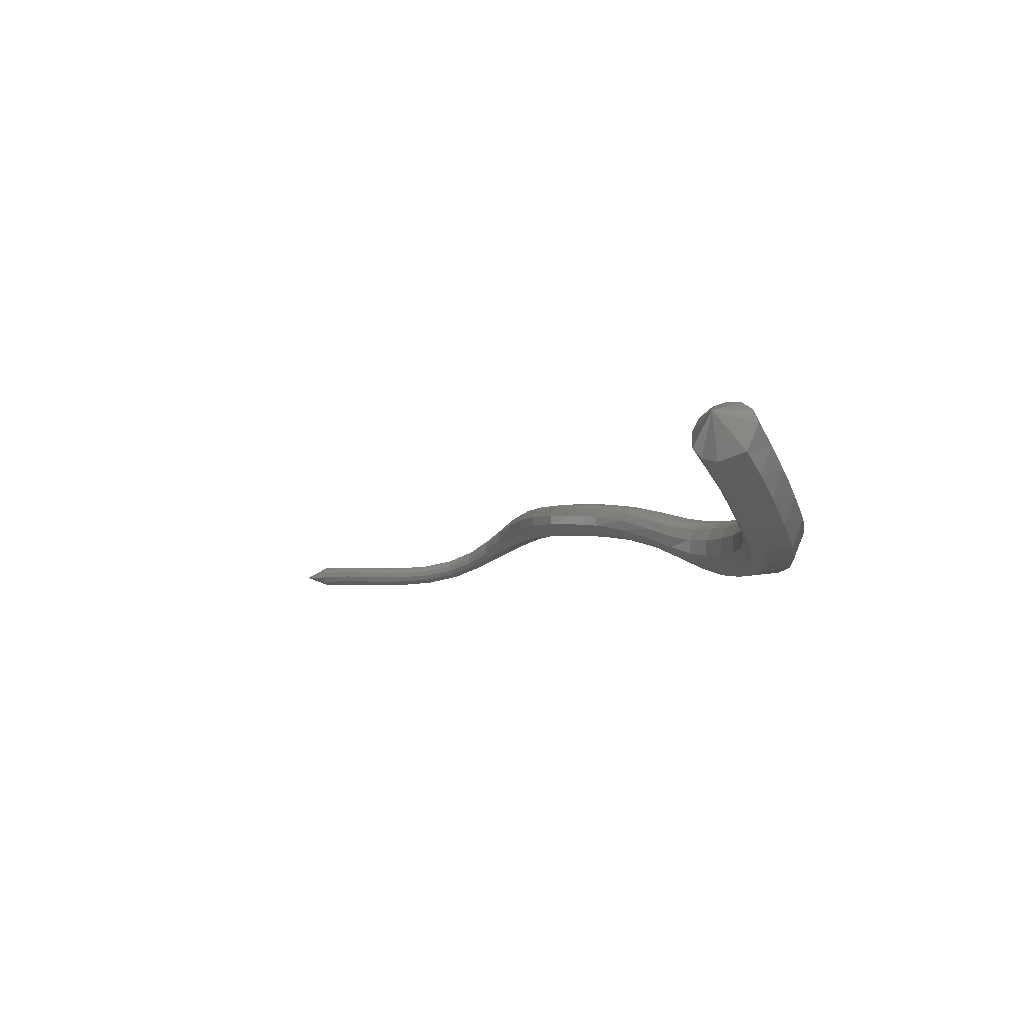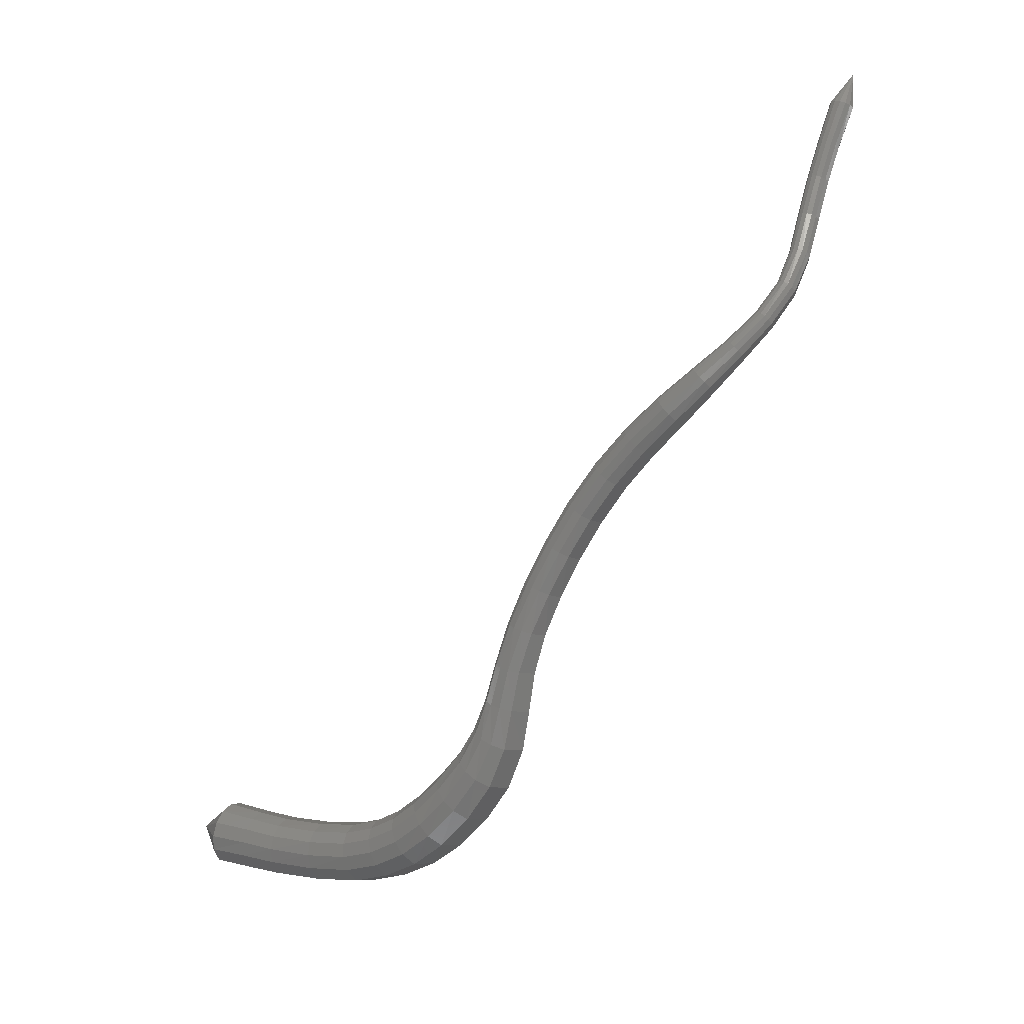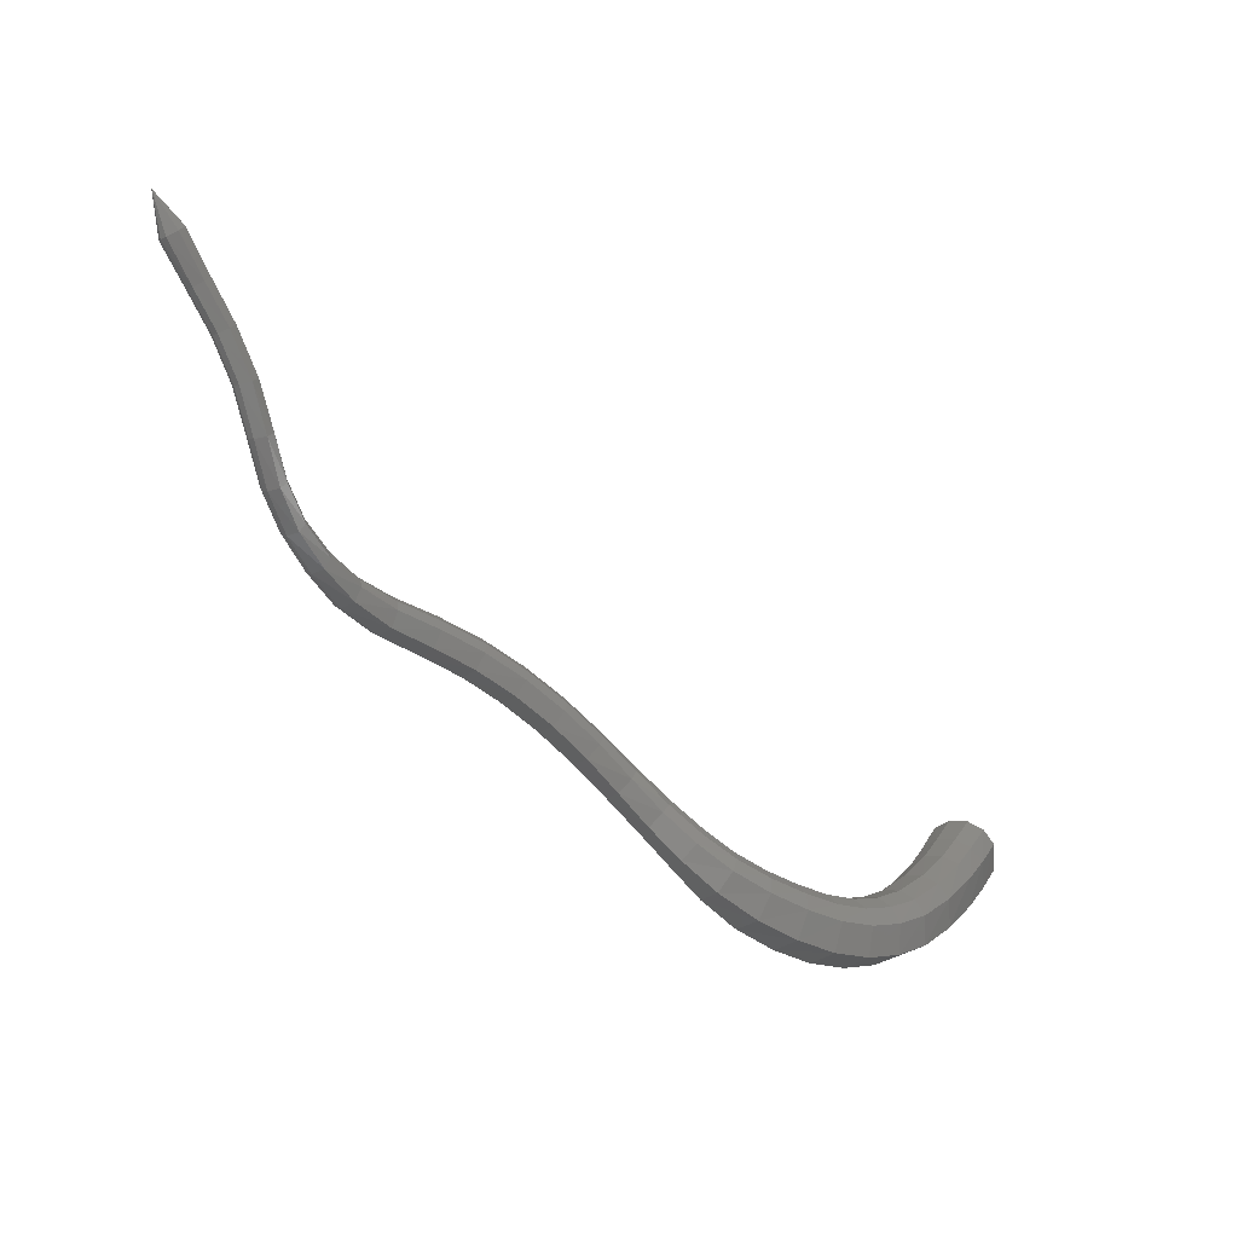
<metadata>
{"format":"stl","ext":"stl","renderer":"f3d","projection":"perspective","resolution":1024,"background":"white","views":[{"elev":0.3,"azim":-87.3,"up":"+Z"},{"elev":-34.3,"azim":55.1,"up":"+Y"},{"elev":-1.7,"azim":149.4,"up":"+Y"}]}
</metadata>
<code>
# stl→obj: 321 verts, 660 faces
v 51.06 33.81 286.6
v 51.16 32.5 285.1
v 51.44 33.58 284.7
v 52.41 31.88 284.2
v 52.71 32.98 283.8
v 53.7 31.33 283.4
v 53.98 32.42 283
v 55.54 30.68 282.3
v 55.78 31.79 282
v 57.39 30.18 281.4
v 57.57 31.31 281.2
v 59.02 29.97 280.8
v 59.07 31.12 280.7
v 60.67 29.99 280.4
v 60.58 31.14 280.3
v 62.36 30.26 280.2
v 62.1 31.39 280.1
v 64.06 30.81 280
v 63.67 31.87 279.9
v 65.71 31.58 280.1
v 65.24 32.52 279.9
v 67.2 32.58 280.4
v 66.67 33.34 280.2
v 68.37 33.71 280.9
v 67.88 34.3 280.6
v 69.42 34.87 281.3
v 68.97 35.39 281.1
v 70.51 36.07 281.6
v 70.06 36.56 281.4
v 71.71 37.27 281.6
v 71.26 37.77 281.5
v 73.05 38.39 281.6
v 72.63 38.92 281.6
v 74.51 39.41 281.6
v 74.14 39.97 281.5
v 76.08 40.29 281.5
v 75.77 40.89 281.4
v 77.73 41.01 281.3
v 77.49 41.63 281.3
v 79.4 41.65 281.1
v 79.18 42.24 281
v 80.9 42.47 280.7
v 80.65 42.95 280.7
v 82.18 43.48 280.2
v 81.94 43.84 280.3
v 83.31 44.59 279.6
v 83.06 44.88 279.7
v 84.18 45.9 279.1
v 83.9 46.11 279.2
v 84.78 47.45 278.7
v 84.47 47.59 278.9
v 85.35 49.11 278.6
v 85.04 49.24 278.8
v 86.1 50.69 278.5
v 85.81 50.85 278.7
v 86.93 52.06 278.5
v 86.64 52.25 278.7
v 87.81 53.51 278.4
v 87.5 53.71 278.6
v 88.53 54.78 278.8
v 51.85 34.15 284.8
v 53.12 33.54 284
v 54.35 32.98 283.2
v 56.1 32.36 282.3
v 57.82 31.89 281.5
v 59.23 31.71 281
v 60.62 31.73 280.7
v 62.03 31.97 280.4
v 63.51 32.42 280.3
v 65 33.01 280.3
v 66.35 33.72 280.4
v 67.54 34.6 280.8
v 68.66 35.65 281.2
v 69.78 36.82 281.6
v 71.02 38.03 281.7
v 72.42 39.2 281.8
v 73.96 40.26 281.7
v 75.62 41.19 281.7
v 77.39 41.94 281.5
v 79.11 42.54 281.3
v 80.59 43.2 280.9
v 81.89 44.03 280.4
v 83.01 45.03 279.9
v 83.83 46.22 279.4
v 84.38 47.66 279.1
v 84.95 49.28 279
v 85.72 50.89 279
v 86.55 52.3 279
v 87.41 53.77 278.9
v 52.31 34.47 285.2
v 53.59 33.84 284.4
v 54.77 33.27 283.7
v 56.45 32.65 282.7
v 58.1 32.2 282
v 59.43 32.02 281.6
v 60.73 32.04 281.3
v 62.05 32.27 281
v 63.46 32.7 280.9
v 64.88 33.26 280.8
v 66.14 33.93 280.9
v 67.27 34.76 281.1
v 68.41 35.79 281.5
v 69.59 36.95 281.9
v 70.88 38.16 282.1
v 72.31 39.34 282.1
v 73.87 40.41 282.1
v 75.57 41.35 282
v 77.37 42.11 281.8
v 79.12 42.7 281.6
v 80.62 43.33 281.2
v 81.93 44.13 280.7
v 83.05 45.11 280.1
v 83.87 46.28 279.6
v 84.42 47.69 279.3
v 85 49.28 279.3
v 85.77 50.87 279.2
v 86.59 52.27 279.2
v 87.44 53.75 279.1
v 52.76 34.48 285.8
v 54.02 33.82 285
v 55.16 33.25 284.3
v 56.78 32.63 283.4
v 58.36 32.18 282.7
v 59.64 32 282.3
v 60.88 32.02 282
v 62.16 32.25 281.8
v 63.53 32.68 281.6
v 64.9 33.25 281.5
v 66.07 33.91 281.5
v 67.13 34.75 281.6
v 68.27 35.78 282
v 69.52 36.94 282.3
v 70.86 38.15 282.5
v 72.31 39.33 282.5
v 73.89 40.4 282.5
v 75.6 41.34 282.4
v 77.42 42.09 282.3
v 79.19 42.69 282
v 80.74 43.32 281.5
v 82.06 44.12 280.9
v 83.18 45.1 280.3
v 84 46.28 279.8
v 84.57 47.67 279.5
v 85.14 49.24 279.4
v 85.89 50.81 279.4
v 86.71 52.2 279.4
v 87.56 53.67 279.3
v 53.03 34.17 286.4
v 54.26 33.5 285.6
v 55.36 32.94 284.9
v 56.94 32.32 284
v 58.51 31.85 283.2
v 59.78 31.67 282.8
v 61.02 31.69 282.5
v 62.31 31.93 282.3
v 63.68 32.38 282.1
v 65.03 32.97 282
v 66.16 33.7 281.9
v 67.16 34.58 282
v 68.3 35.63 282.4
v 69.59 36.8 282.7
v 70.97 38.01 282.8
v 72.43 39.18 282.9
v 74 40.24 282.9
v 75.71 41.17 282.8
v 77.53 41.92 282.6
v 79.31 42.52 282.3
v 80.88 43.18 281.8
v 82.22 44.02 281.1
v 83.34 45.02 280.4
v 84.18 46.21 279.9
v 84.76 47.62 279.6
v 85.31 49.18 279.5
v 86.04 50.73 279.5
v 86.86 52.11 279.5
v 87.72 53.57 279.4
v 53.08 33.67 286.8
v 54.3 33.04 286
v 55.39 32.48 285.2
v 56.96 31.85 284.3
v 58.53 31.38 283.6
v 59.83 31.18 283.1
v 61.12 31.21 282.8
v 62.45 31.46 282.6
v 63.87 31.93 282.4
v 65.23 32.58 282.3
v 66.35 33.38 282.2
v 67.32 34.33 282.3
v 68.43 35.42 282.6
v 69.75 36.59 282.9
v 71.15 37.8 283
v 72.61 38.95 283.1
v 74.16 40.01 283
v 75.85 40.92 282.9
v 77.65 41.66 282.7
v 79.43 42.27 282.4
v 81.03 42.98 281.9
v 82.36 43.86 281.2
v 83.49 44.9 280.5
v 84.35 46.12 280
v 84.94 47.56 279.6
v 85.48 49.12 279.5
v 86.2 50.65 279.5
v 87.01 52.01 279.5
v 87.9 53.45 279.4
v 52.93 33.12 287
v 54.17 32.54 286.1
v 55.27 31.99 285.4
v 56.85 31.35 284.4
v 58.45 30.86 283.7
v 59.8 30.66 283.2
v 61.16 30.68 282.9
v 62.57 30.94 282.7
v 64.04 31.45 282.5
v 65.45 32.15 282.4
v 66.58 33.03 282.3
v 67.54 34.06 282.4
v 68.64 35.18 282.7
v 69.95 36.37 283
v 71.35 37.57 283.1
v 72.79 38.71 283.1
v 74.33 39.75 283.1
v 75.99 40.65 283
v 77.76 41.38 282.8
v 79.53 42 282.4
v 81.14 42.76 281.9
v 82.47 43.7 281.1
v 83.6 44.76 280.4
v 84.48 46.03 279.9
v 85.08 47.5 279.5
v 85.63 49.06 279.4
v 86.35 50.57 279.4
v 87.16 51.92 279.4
v 88.07 53.35 279.3
v 52.62 32.59 287
v 53.88 32.04 286.1
v 55.01 31.49 285.3
v 56.63 30.84 284.3
v 58.28 30.34 283.5
v 59.71 30.13 283
v 61.15 30.15 282.7
v 62.65 30.42 282.5
v 64.2 30.96 282.3
v 65.66 31.71 282.2
v 66.85 32.69 282.2
v 67.82 33.79 282.4
v 68.89 34.94 282.7
v 70.18 36.14 282.9
v 71.56 37.34 283
v 72.98 38.47 283
v 74.49 39.49 283
v 76.13 40.38 282.8
v 77.85 41.1 282.6
v 79.6 41.73 282.3
v 81.21 42.54 281.7
v 82.54 43.53 281
v 83.67 44.63 280.3
v 84.57 45.93 279.8
v 85.18 47.43 279.4
v 85.74 49.01 279.2
v 86.45 50.52 279.2
v 87.27 51.86 279.2
v 88.18 53.28 279.1
v 52.21 32.19 286.7
v 53.49 31.63 285.9
v 54.65 31.09 285
v 56.32 30.43 284
v 58.04 29.92 283.2
v 59.55 29.71 282.7
v 61.09 29.72 282.3
v 62.68 30.01 282
v 64.3 30.57 281.9
v 65.83 31.36 281.8
v 67.1 32.41 281.9
v 68.1 33.57 282.2
v 69.15 34.75 282.5
v 70.4 35.95 282.7
v 71.74 37.15 282.7
v 73.14 38.27 282.7
v 74.62 39.28 282.7
v 76.22 40.16 282.6
v 77.91 40.87 282.4
v 79.64 41.51 282.1
v 81.23 42.36 281.5
v 82.55 43.39 280.8
v 83.69 44.52 280.1
v 84.59 45.85 279.6
v 85.21 47.39 279.2
v 85.77 48.99 279
v 86.48 50.5 279
v 87.3 51.84 279
v 88.2 53.27 278.9
v 51.71 32.03 286.2
v 52.99 31.43 285.3
v 54.2 30.89 284.5
v 55.95 30.23 283.4
v 57.74 29.72 282.5
v 59.32 29.5 282
v 60.95 29.51 281.6
v 62.62 29.8 281.3
v 64.31 30.37 281.2
v 65.91 31.19 281.2
v 67.28 32.27 281.4
v 68.34 33.47 281.7
v 69.38 34.66 282.1
v 70.56 35.86 282.3
v 71.85 37.06 282.3
v 73.22 38.18 282.3
v 74.68 39.18 282.3
v 76.25 40.05 282.2
v 77.91 40.76 282
v 79.6 41.41 281.7
v 81.17 42.27 281.2
v 82.47 43.33 280.6
v 83.61 44.47 279.9
v 84.51 45.81 279.3
v 85.13 47.37 279
v 85.68 49 278.8
v 86.41 50.53 278.8
v 87.23 51.88 278.8
v 88.12 53.32 278.7
f 1 1 2
f 2 1 3
f 2 3 4
f 4 3 5
f 4 5 6
f 6 5 7
f 6 7 8
f 8 7 9
f 8 9 10
f 10 9 11
f 10 11 12
f 12 11 13
f 12 13 14
f 14 13 15
f 14 15 16
f 16 15 17
f 16 17 18
f 18 17 19
f 18 19 20
f 20 19 21
f 20 21 22
f 22 21 23
f 22 23 24
f 24 23 25
f 24 25 26
f 26 25 27
f 26 27 28
f 28 27 29
f 28 29 30
f 30 29 31
f 30 31 32
f 32 31 33
f 32 33 34
f 34 33 35
f 34 35 36
f 36 35 37
f 36 37 38
f 38 37 39
f 38 39 40
f 40 39 41
f 40 41 42
f 42 41 43
f 42 43 44
f 44 43 45
f 44 45 46
f 46 45 47
f 46 47 48
f 48 47 49
f 48 49 50
f 50 49 51
f 50 51 52
f 52 51 53
f 52 53 54
f 54 53 55
f 54 55 56
f 56 55 57
f 56 57 58
f 58 57 59
f 58 59 60
f 60 59 60
f 1 1 3
f 3 1 61
f 3 61 5
f 5 61 62
f 5 62 7
f 7 62 63
f 7 63 9
f 9 63 64
f 9 64 11
f 11 64 65
f 11 65 13
f 13 65 66
f 13 66 15
f 15 66 67
f 15 67 17
f 17 67 68
f 17 68 19
f 19 68 69
f 19 69 21
f 21 69 70
f 21 70 23
f 23 70 71
f 23 71 25
f 25 71 72
f 25 72 27
f 27 72 73
f 27 73 29
f 29 73 74
f 29 74 31
f 31 74 75
f 31 75 33
f 33 75 76
f 33 76 35
f 35 76 77
f 35 77 37
f 37 77 78
f 37 78 39
f 39 78 79
f 39 79 41
f 41 79 80
f 41 80 43
f 43 80 81
f 43 81 45
f 45 81 82
f 45 82 47
f 47 82 83
f 47 83 49
f 49 83 84
f 49 84 51
f 51 84 85
f 51 85 53
f 53 85 86
f 53 86 55
f 55 86 87
f 55 87 57
f 57 87 88
f 57 88 59
f 59 88 89
f 59 89 60
f 60 89 60
f 1 1 61
f 61 1 90
f 61 90 62
f 62 90 91
f 62 91 63
f 63 91 92
f 63 92 64
f 64 92 93
f 64 93 65
f 65 93 94
f 65 94 66
f 66 94 95
f 66 95 67
f 67 95 96
f 67 96 68
f 68 96 97
f 68 97 69
f 69 97 98
f 69 98 70
f 70 98 99
f 70 99 71
f 71 99 100
f 71 100 72
f 72 100 101
f 72 101 73
f 73 101 102
f 73 102 74
f 74 102 103
f 74 103 75
f 75 103 104
f 75 104 76
f 76 104 105
f 76 105 77
f 77 105 106
f 77 106 78
f 78 106 107
f 78 107 79
f 79 107 108
f 79 108 80
f 80 108 109
f 80 109 81
f 81 109 110
f 81 110 82
f 82 110 111
f 82 111 83
f 83 111 112
f 83 112 84
f 84 112 113
f 84 113 85
f 85 113 114
f 85 114 86
f 86 114 115
f 86 115 87
f 87 115 116
f 87 116 88
f 88 116 117
f 88 117 89
f 89 117 118
f 89 118 60
f 60 118 60
f 1 1 90
f 90 1 119
f 90 119 91
f 91 119 120
f 91 120 92
f 92 120 121
f 92 121 93
f 93 121 122
f 93 122 94
f 94 122 123
f 94 123 95
f 95 123 124
f 95 124 96
f 96 124 125
f 96 125 97
f 97 125 126
f 97 126 98
f 98 126 127
f 98 127 99
f 99 127 128
f 99 128 100
f 100 128 129
f 100 129 101
f 101 129 130
f 101 130 102
f 102 130 131
f 102 131 103
f 103 131 132
f 103 132 104
f 104 132 133
f 104 133 105
f 105 133 134
f 105 134 106
f 106 134 135
f 106 135 107
f 107 135 136
f 107 136 108
f 108 136 137
f 108 137 109
f 109 137 138
f 109 138 110
f 110 138 139
f 110 139 111
f 111 139 140
f 111 140 112
f 112 140 141
f 112 141 113
f 113 141 142
f 113 142 114
f 114 142 143
f 114 143 115
f 115 143 144
f 115 144 116
f 116 144 145
f 116 145 117
f 117 145 146
f 117 146 118
f 118 146 147
f 118 147 60
f 60 147 60
f 1 1 119
f 119 1 148
f 119 148 120
f 120 148 149
f 120 149 121
f 121 149 150
f 121 150 122
f 122 150 151
f 122 151 123
f 123 151 152
f 123 152 124
f 124 152 153
f 124 153 125
f 125 153 154
f 125 154 126
f 126 154 155
f 126 155 127
f 127 155 156
f 127 156 128
f 128 156 157
f 128 157 129
f 129 157 158
f 129 158 130
f 130 158 159
f 130 159 131
f 131 159 160
f 131 160 132
f 132 160 161
f 132 161 133
f 133 161 162
f 133 162 134
f 134 162 163
f 134 163 135
f 135 163 164
f 135 164 136
f 136 164 165
f 136 165 137
f 137 165 166
f 137 166 138
f 138 166 167
f 138 167 139
f 139 167 168
f 139 168 140
f 140 168 169
f 140 169 141
f 141 169 170
f 141 170 142
f 142 170 171
f 142 171 143
f 143 171 172
f 143 172 144
f 144 172 173
f 144 173 145
f 145 173 174
f 145 174 146
f 146 174 175
f 146 175 147
f 147 175 176
f 147 176 60
f 60 176 60
f 1 1 148
f 148 1 177
f 148 177 149
f 149 177 178
f 149 178 150
f 150 178 179
f 150 179 151
f 151 179 180
f 151 180 152
f 152 180 181
f 152 181 153
f 153 181 182
f 153 182 154
f 154 182 183
f 154 183 155
f 155 183 184
f 155 184 156
f 156 184 185
f 156 185 157
f 157 185 186
f 157 186 158
f 158 186 187
f 158 187 159
f 159 187 188
f 159 188 160
f 160 188 189
f 160 189 161
f 161 189 190
f 161 190 162
f 162 190 191
f 162 191 163
f 163 191 192
f 163 192 164
f 164 192 193
f 164 193 165
f 165 193 194
f 165 194 166
f 166 194 195
f 166 195 167
f 167 195 196
f 167 196 168
f 168 196 197
f 168 197 169
f 169 197 198
f 169 198 170
f 170 198 199
f 170 199 171
f 171 199 200
f 171 200 172
f 172 200 201
f 172 201 173
f 173 201 202
f 173 202 174
f 174 202 203
f 174 203 175
f 175 203 204
f 175 204 176
f 176 204 205
f 176 205 60
f 60 205 60
f 1 1 177
f 177 1 206
f 177 206 178
f 178 206 207
f 178 207 179
f 179 207 208
f 179 208 180
f 180 208 209
f 180 209 181
f 181 209 210
f 181 210 182
f 182 210 211
f 182 211 183
f 183 211 212
f 183 212 184
f 184 212 213
f 184 213 185
f 185 213 214
f 185 214 186
f 186 214 215
f 186 215 187
f 187 215 216
f 187 216 188
f 188 216 217
f 188 217 189
f 189 217 218
f 189 218 190
f 190 218 219
f 190 219 191
f 191 219 220
f 191 220 192
f 192 220 221
f 192 221 193
f 193 221 222
f 193 222 194
f 194 222 223
f 194 223 195
f 195 223 224
f 195 224 196
f 196 224 225
f 196 225 197
f 197 225 226
f 197 226 198
f 198 226 227
f 198 227 199
f 199 227 228
f 199 228 200
f 200 228 229
f 200 229 201
f 201 229 230
f 201 230 202
f 202 230 231
f 202 231 203
f 203 231 232
f 203 232 204
f 204 232 233
f 204 233 205
f 205 233 234
f 205 234 60
f 60 234 60
f 1 1 206
f 206 1 235
f 206 235 207
f 207 235 236
f 207 236 208
f 208 236 237
f 208 237 209
f 209 237 238
f 209 238 210
f 210 238 239
f 210 239 211
f 211 239 240
f 211 240 212
f 212 240 241
f 212 241 213
f 213 241 242
f 213 242 214
f 214 242 243
f 214 243 215
f 215 243 244
f 215 244 216
f 216 244 245
f 216 245 217
f 217 245 246
f 217 246 218
f 218 246 247
f 218 247 219
f 219 247 248
f 219 248 220
f 220 248 249
f 220 249 221
f 221 249 250
f 221 250 222
f 222 250 251
f 222 251 223
f 223 251 252
f 223 252 224
f 224 252 253
f 224 253 225
f 225 253 254
f 225 254 226
f 226 254 255
f 226 255 227
f 227 255 256
f 227 256 228
f 228 256 257
f 228 257 229
f 229 257 258
f 229 258 230
f 230 258 259
f 230 259 231
f 231 259 260
f 231 260 232
f 232 260 261
f 232 261 233
f 233 261 262
f 233 262 234
f 234 262 263
f 234 263 60
f 60 263 60
f 1 1 235
f 235 1 264
f 235 264 236
f 236 264 265
f 236 265 237
f 237 265 266
f 237 266 238
f 238 266 267
f 238 267 239
f 239 267 268
f 239 268 240
f 240 268 269
f 240 269 241
f 241 269 270
f 241 270 242
f 242 270 271
f 242 271 243
f 243 271 272
f 243 272 244
f 244 272 273
f 244 273 245
f 245 273 274
f 245 274 246
f 246 274 275
f 246 275 247
f 247 275 276
f 247 276 248
f 248 276 277
f 248 277 249
f 249 277 278
f 249 278 250
f 250 278 279
f 250 279 251
f 251 279 280
f 251 280 252
f 252 280 281
f 252 281 253
f 253 281 282
f 253 282 254
f 254 282 283
f 254 283 255
f 255 283 284
f 255 284 256
f 256 284 285
f 256 285 257
f 257 285 286
f 257 286 258
f 258 286 287
f 258 287 259
f 259 287 288
f 259 288 260
f 260 288 289
f 260 289 261
f 261 289 290
f 261 290 262
f 262 290 291
f 262 291 263
f 263 291 292
f 263 292 60
f 60 292 60
f 1 1 264
f 264 1 293
f 264 293 265
f 265 293 294
f 265 294 266
f 266 294 295
f 266 295 267
f 267 295 296
f 267 296 268
f 268 296 297
f 268 297 269
f 269 297 298
f 269 298 270
f 270 298 299
f 270 299 271
f 271 299 300
f 271 300 272
f 272 300 301
f 272 301 273
f 273 301 302
f 273 302 274
f 274 302 303
f 274 303 275
f 275 303 304
f 275 304 276
f 276 304 305
f 276 305 277
f 277 305 306
f 277 306 278
f 278 306 307
f 278 307 279
f 279 307 308
f 279 308 280
f 280 308 309
f 280 309 281
f 281 309 310
f 281 310 282
f 282 310 311
f 282 311 283
f 283 311 312
f 283 312 284
f 284 312 313
f 284 313 285
f 285 313 314
f 285 314 286
f 286 314 315
f 286 315 287
f 287 315 316
f 287 316 288
f 288 316 317
f 288 317 289
f 289 317 318
f 289 318 290
f 290 318 319
f 290 319 291
f 291 319 320
f 291 320 292
f 292 320 321
f 292 321 60
f 60 321 60
f 1 1 293
f 293 1 2
f 293 2 294
f 294 2 4
f 294 4 295
f 295 4 6
f 295 6 296
f 296 6 8
f 296 8 297
f 297 8 10
f 297 10 298
f 298 10 12
f 298 12 299
f 299 12 14
f 299 14 300
f 300 14 16
f 300 16 301
f 301 16 18
f 301 18 302
f 302 18 20
f 302 20 303
f 303 20 22
f 303 22 304
f 304 22 24
f 304 24 305
f 305 24 26
f 305 26 306
f 306 26 28
f 306 28 307
f 307 28 30
f 307 30 308
f 308 30 32
f 308 32 309
f 309 32 34
f 309 34 310
f 310 34 36
f 310 36 311
f 311 36 38
f 311 38 312
f 312 38 40
f 312 40 313
f 313 40 42
f 313 42 314
f 314 42 44
f 314 44 315
f 315 44 46
f 315 46 316
f 316 46 48
f 316 48 317
f 317 48 50
f 317 50 318
f 318 50 52
f 318 52 319
f 319 52 54
f 319 54 320
f 320 54 56
f 320 56 321
f 321 56 58
f 321 58 60
f 60 58 60

</code>
